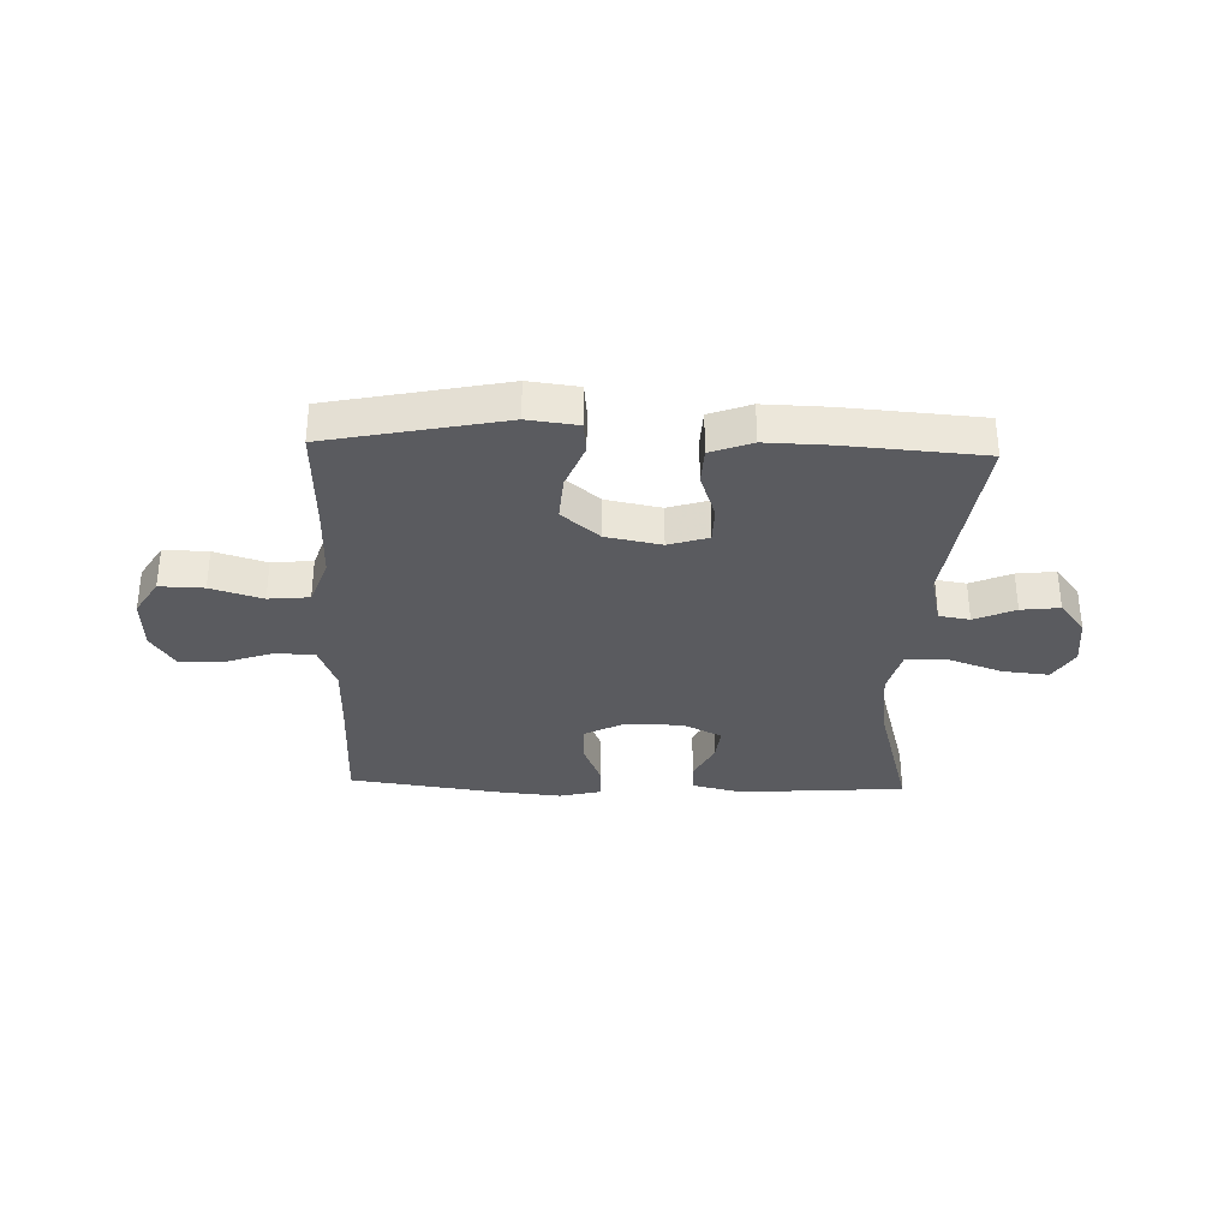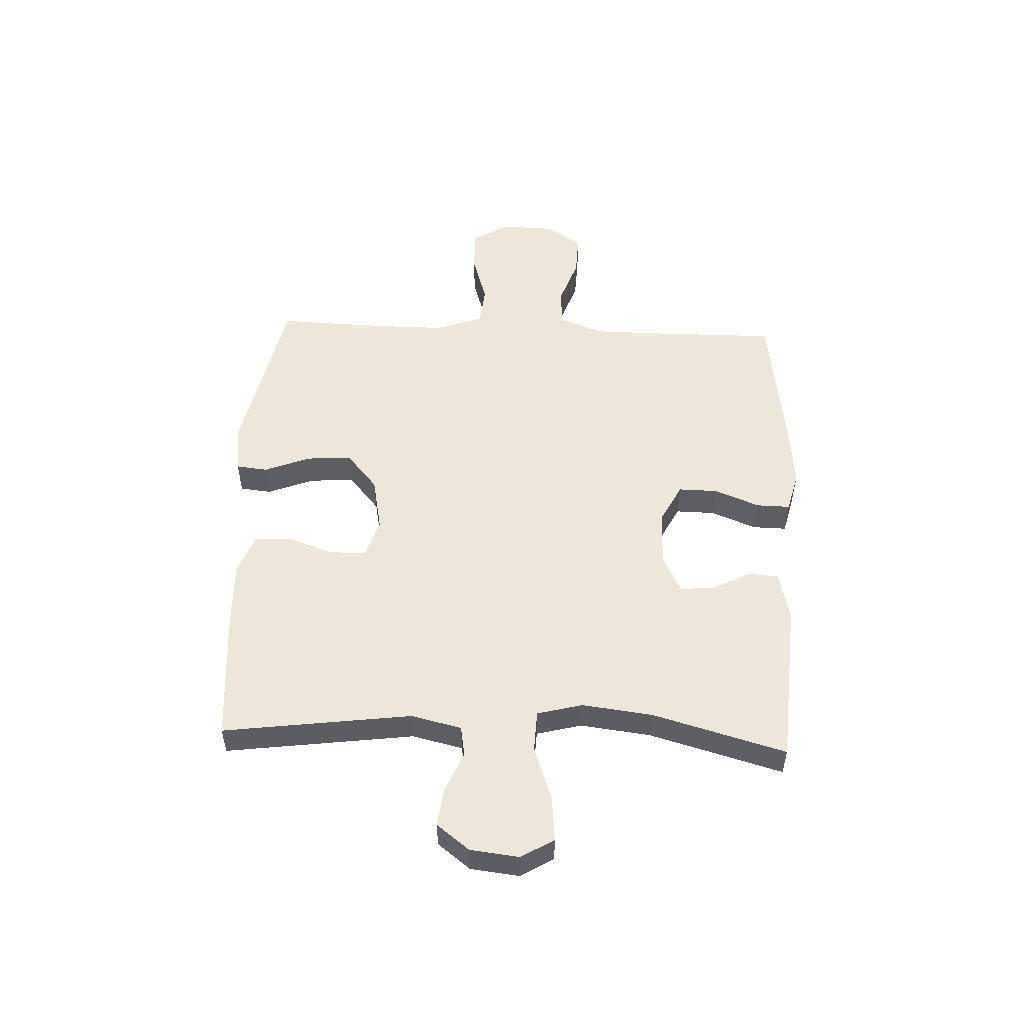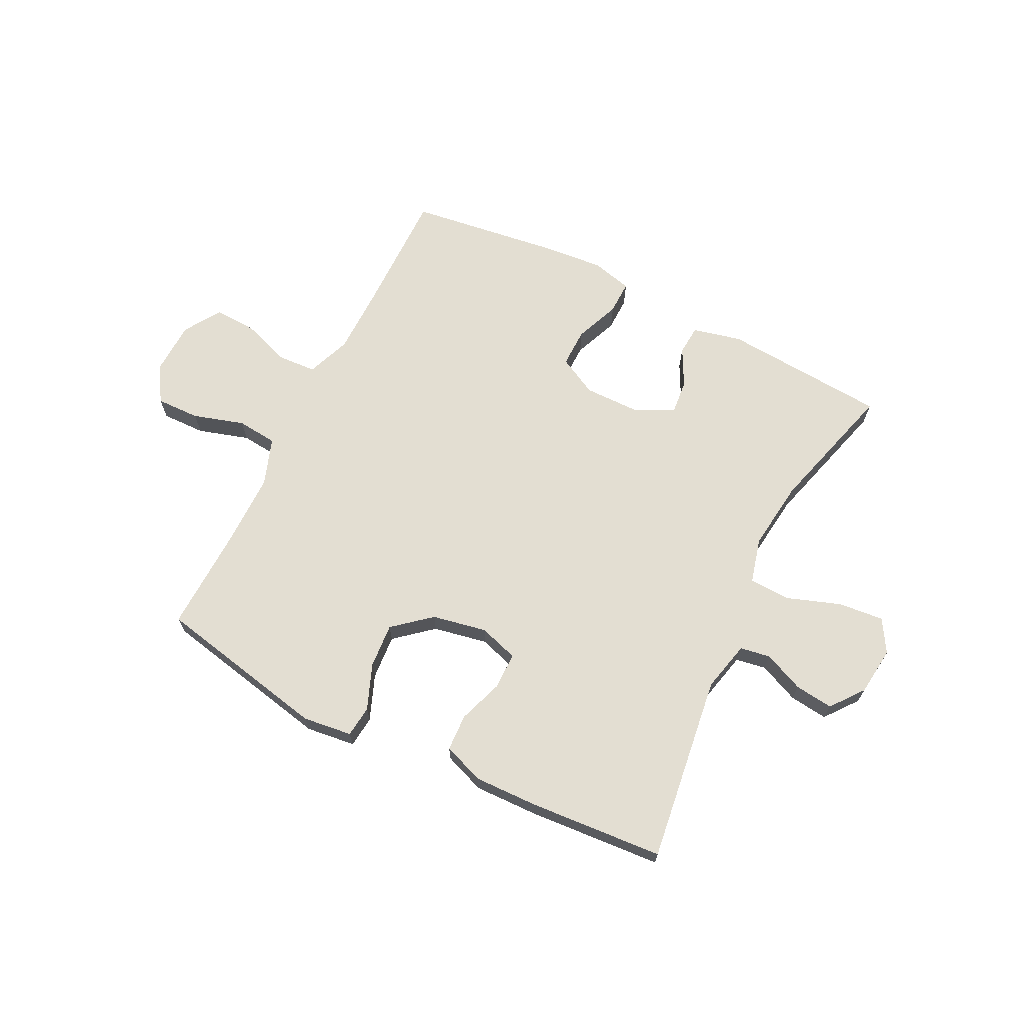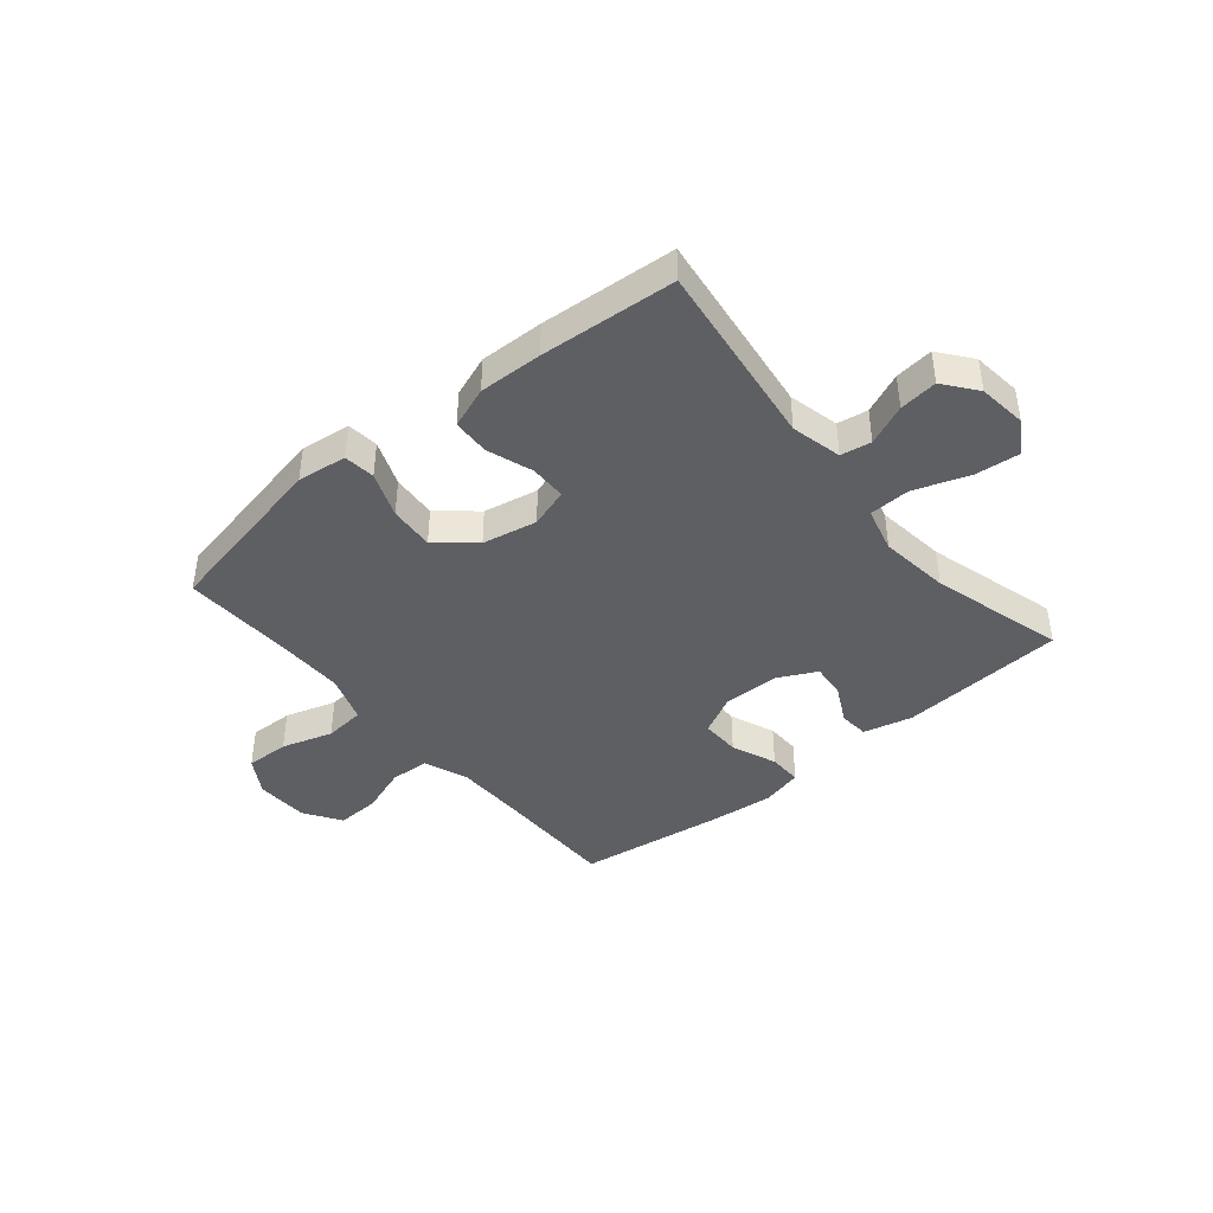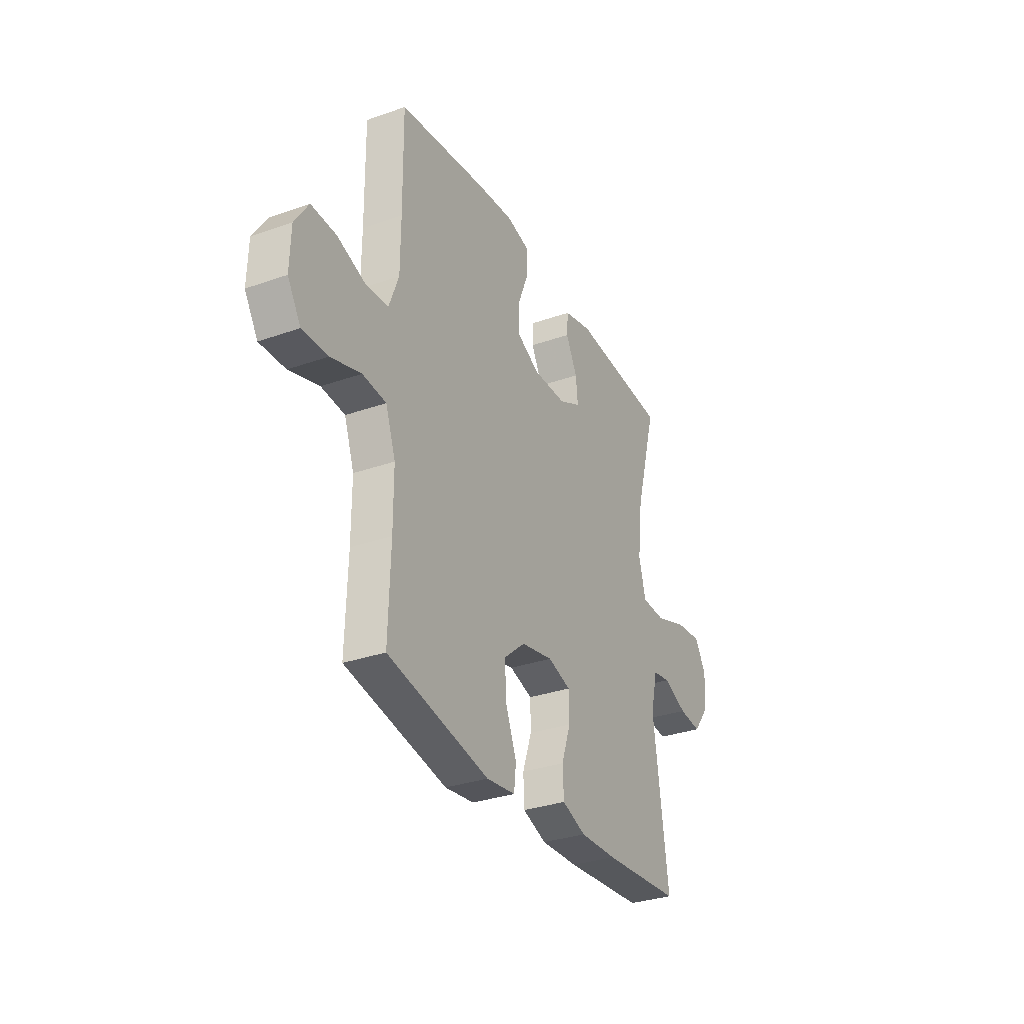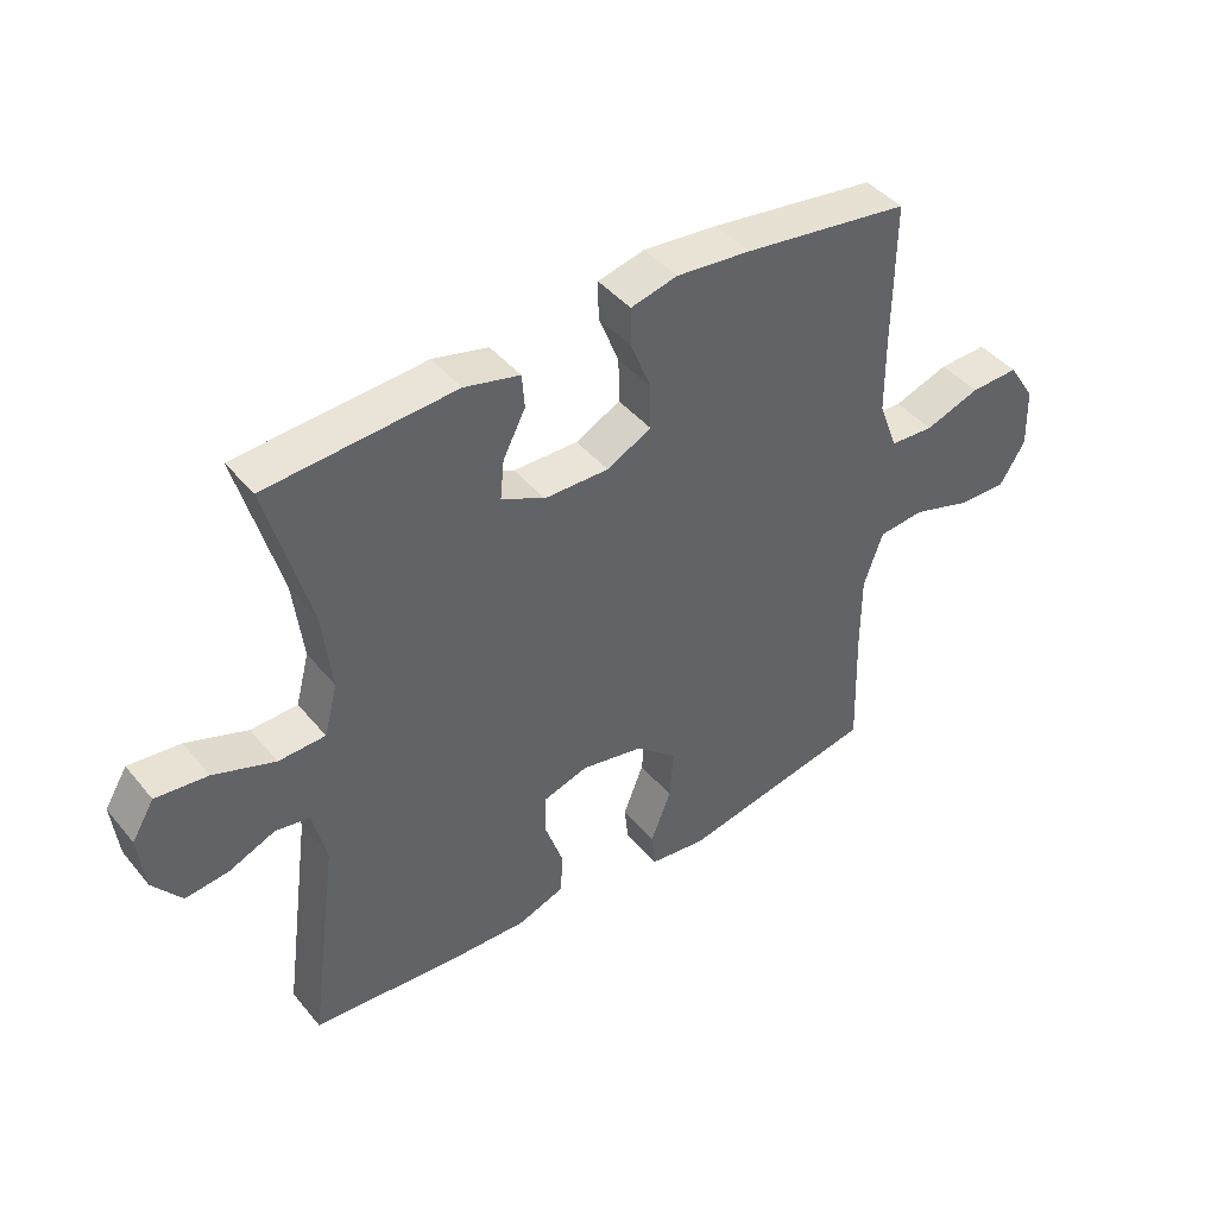
<metadata>
{"format":"obj","ext":"obj","renderer":"f3d","projection":"perspective","resolution":1024,"background":"white","views":[{"elev":-33.1,"azim":178.1,"up":"+Y"},{"elev":52.2,"azim":-87.5,"up":"+Y"},{"elev":67.6,"azim":-153.4,"up":"+Y"},{"elev":-41.8,"azim":-140.2,"up":"+Y"},{"elev":-31.7,"azim":116.5,"up":"+Z"},{"elev":43.0,"azim":-36.3,"up":"+Z"}]}
</metadata>
<code>
v -0.5 0.07 0.5
v -0.206 0.07 0.521
v -0.119 0.07 0.5
v -0.115 0.07 0.447
v -0.15 0.07 0.379
v -0.156 0.07 0.318
v -0.088 0.07 0.284
v 0.013 0.07 0.283
v 0.083 0.07 0.319
v 0.082 0.07 0.389
v 0.05 0.07 0.469
v 0.049 0.07 0.529
v 0.122 0.07 0.547
v 0.238 0.07 0.536
v 0.5 0.07 0.5
v 0.498 0.07 0.276
v 0.499 0.07 0.155
v 0.529 0.07 0.076
v 0.598 0.07 0.072
v 0.684 0.07 0.102
v 0.76 0.07 0.105
v 0.802 0.07 0.04
v 0.805 0.07 -0.055
v 0.765 0.07 -0.12
v 0.687 0.07 -0.118
v 0.596 0.07 -0.09
v 0.524 0.07 -0.097
v 0.494 0.07 -0.182
v 0.494 0.07 -0.309
v 0.5 0.07 -0.5
v 0.191 0.07 -0.563
v 0.103 0.07 -0.552
v 0.097 0.07 -0.496
v 0.129 0.07 -0.415
v 0.135 0.07 -0.335
v 0.069 0.07 -0.279
v -0.028 0.07 -0.26
v -0.098 0.07 -0.282
v -0.099 0.07 -0.347
v -0.071 0.07 -0.428
v -0.074 0.07 -0.494
v -0.147 0.07 -0.521
v -0.26 0.07 -0.518
v -0.5 0.07 -0.5
v -0.455 0.07 -0.166
v -0.476 0.07 -0.076
v -0.53 0.07 -0.067
v -0.602 0.07 -0.098
v -0.67 0.07 -0.106
v -0.715 0.07 -0.048
v -0.725 0.07 0.039
v -0.69 0.07 0.097
v -0.609 0.07 0.089
v -0.513 0.07 0.055
v -0.44 0.07 0.058
v -0.419 0.07 0.138
v -0.434 0.07 0.263
v -0.5 0 0.5
v -0.206 0 0.521
v -0.119 0 0.5
v -0.115 0 0.447
v -0.15 0 0.379
v -0.156 0 0.318
v -0.088 0 0.284
v 0.013 0 0.283
v 0.083 0 0.319
v 0.082 0 0.389
v 0.05 0 0.469
v 0.049 0 0.529
v 0.122 0 0.547
v 0.238 0 0.536
v 0.5 0 0.5
v 0.498 0 0.276
v 0.499 0 0.155
v 0.529 0 0.076
v 0.598 0 0.072
v 0.684 0 0.102
v 0.76 0 0.105
v 0.802 0 0.04
v 0.805 0 -0.055
v 0.765 0 -0.12
v 0.687 0 -0.118
v 0.596 0 -0.09
v 0.524 0 -0.097
v 0.494 0 -0.182
v 0.494 0 -0.309
v 0.5 0 -0.5
v 0.191 0 -0.563
v 0.103 0 -0.552
v 0.097 0 -0.496
v 0.129 0 -0.415
v 0.135 0 -0.335
v 0.069 0 -0.279
v -0.028 0 -0.26
v -0.098 0 -0.282
v -0.099 0 -0.347
v -0.071 0 -0.428
v -0.074 0 -0.494
v -0.147 0 -0.521
v -0.26 0 -0.518
v -0.5 0 -0.5
v -0.455 0 -0.166
v -0.476 0 -0.076
v -0.53 0 -0.067
v -0.602 0 -0.098
v -0.67 0 -0.106
v -0.715 0 -0.048
v -0.725 0 0.039
v -0.69 0 0.097
v -0.609 0 0.089
v -0.513 0 0.055
v -0.44 0 0.058
v -0.419 0 0.138
v -0.434 0 0.263
f 51 52 53 54
f 51 54 55
f 50 51 55
f 47 48 49 50
f 47 50 55
f 46 47 55
f 45 46 55
f 42 43 44 45
f 42 45 55 56
f 39 40 41 42
f 38 39 42 56
f 31 32 33 34
f 29 30 31 34
f 28 29 34 35
f 27 28 35 36
f 23 24 25 26
f 23 26 27
f 22 23 27
f 19 20 21 22
f 18 19 22 27
f 17 18 27 36
f 13 14 15 16
f 10 11 12 13
f 9 10 13 16
f 8 9 16 17
f 2 3 4 5
f 57 1 2 5
f 57 5 6
f 37 38 56 57
f 37 57 6 7
f 17 36 37
f 7 8 17 37
f 111 110 109 108
f 112 111 108
f 112 108 107
f 107 106 105 104
f 112 107 104
f 112 104 103
f 112 103 102
f 102 101 100 99
f 113 112 102 99
f 99 98 97 96
f 113 99 96 95
f 91 90 89 88
f 91 88 87 86
f 92 91 86 85
f 93 92 85 84
f 83 82 81 80
f 84 83 80
f 84 80 79
f 79 78 77 76
f 84 79 76 75
f 93 84 75 74
f 73 72 71 70
f 70 69 68 67
f 73 70 67 66
f 74 73 66 65
f 62 61 60 59
f 62 59 58 114
f 63 62 114
f 114 113 95 94
f 64 63 114 94
f 94 93 74
f 94 74 65 64
f 1 58 59 2
f 2 59 60 3
f 3 60 61 4
f 4 61 62 5
f 5 62 63 6
f 6 63 64 7
f 7 64 65 8
f 8 65 66 9
f 9 66 67 10
f 10 67 68 11
f 11 68 69 12
f 12 69 70 13
f 13 70 71 14
f 14 71 72 15
f 15 72 73 16
f 16 73 74 17
f 17 74 75 18
f 18 75 76 19
f 19 76 77 20
f 20 77 78 21
f 21 78 79 22
f 22 79 80 23
f 23 80 81 24
f 24 81 82 25
f 25 82 83 26
f 26 83 84 27
f 27 84 85 28
f 28 85 86 29
f 29 86 87 30
f 30 87 88 31
f 31 88 89 32
f 32 89 90 33
f 33 90 91 34
f 34 91 92 35
f 35 92 93 36
f 36 93 94 37
f 37 94 95 38
f 38 95 96 39
f 39 96 97 40
f 40 97 98 41
f 41 98 99 42
f 42 99 100 43
f 43 100 101 44
f 44 101 102 45
f 45 102 103 46
f 46 103 104 47
f 47 104 105 48
f 48 105 106 49
f 49 106 107 50
f 50 107 108 51
f 51 108 109 52
f 52 109 110 53
f 53 110 111 54
f 54 111 112 55
f 55 112 113 56
f 56 113 114 57
f 57 114 58 1

</code>
